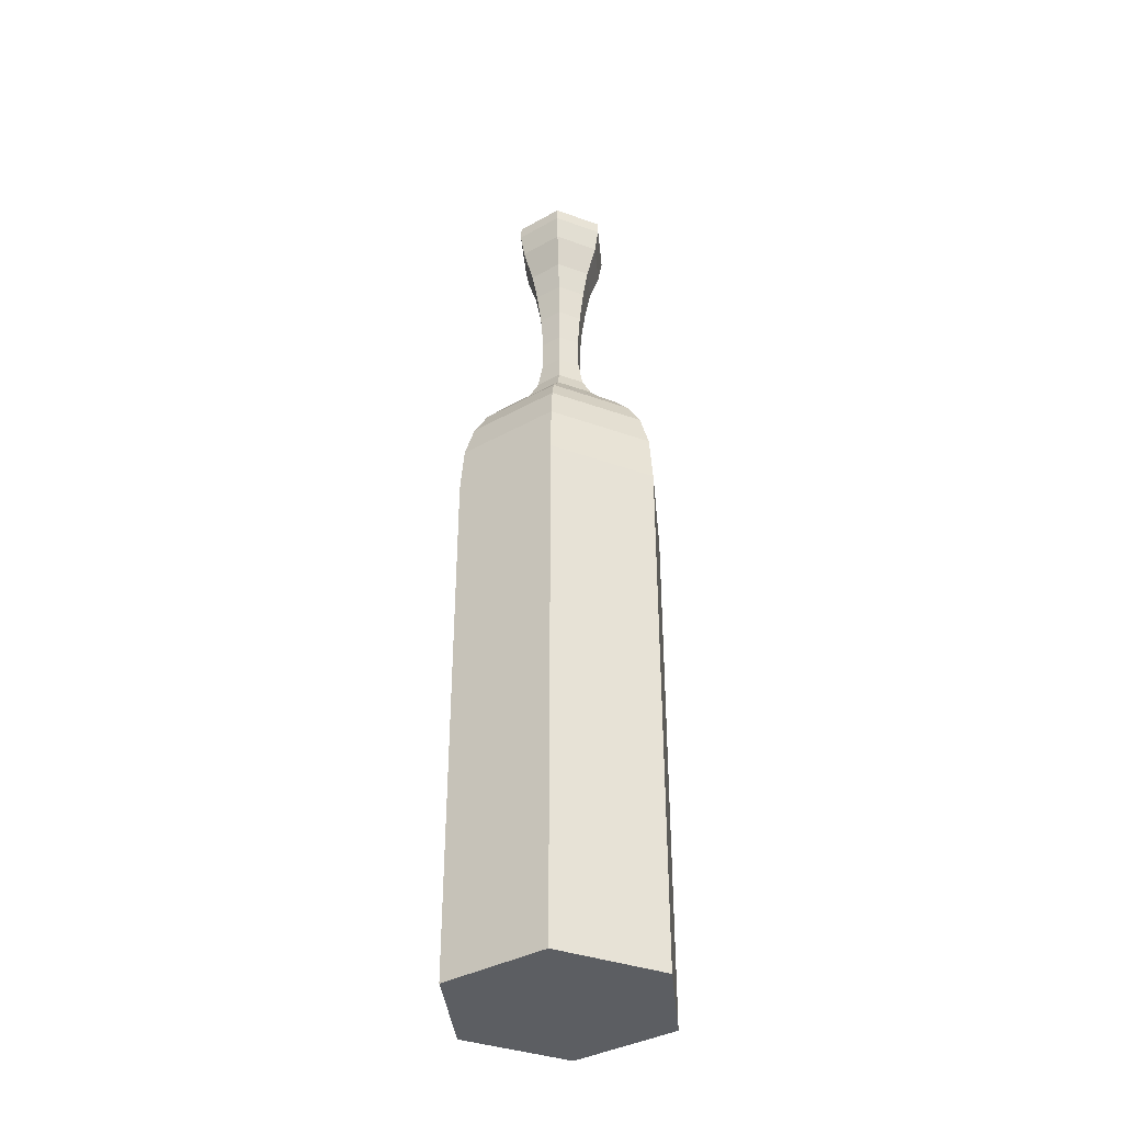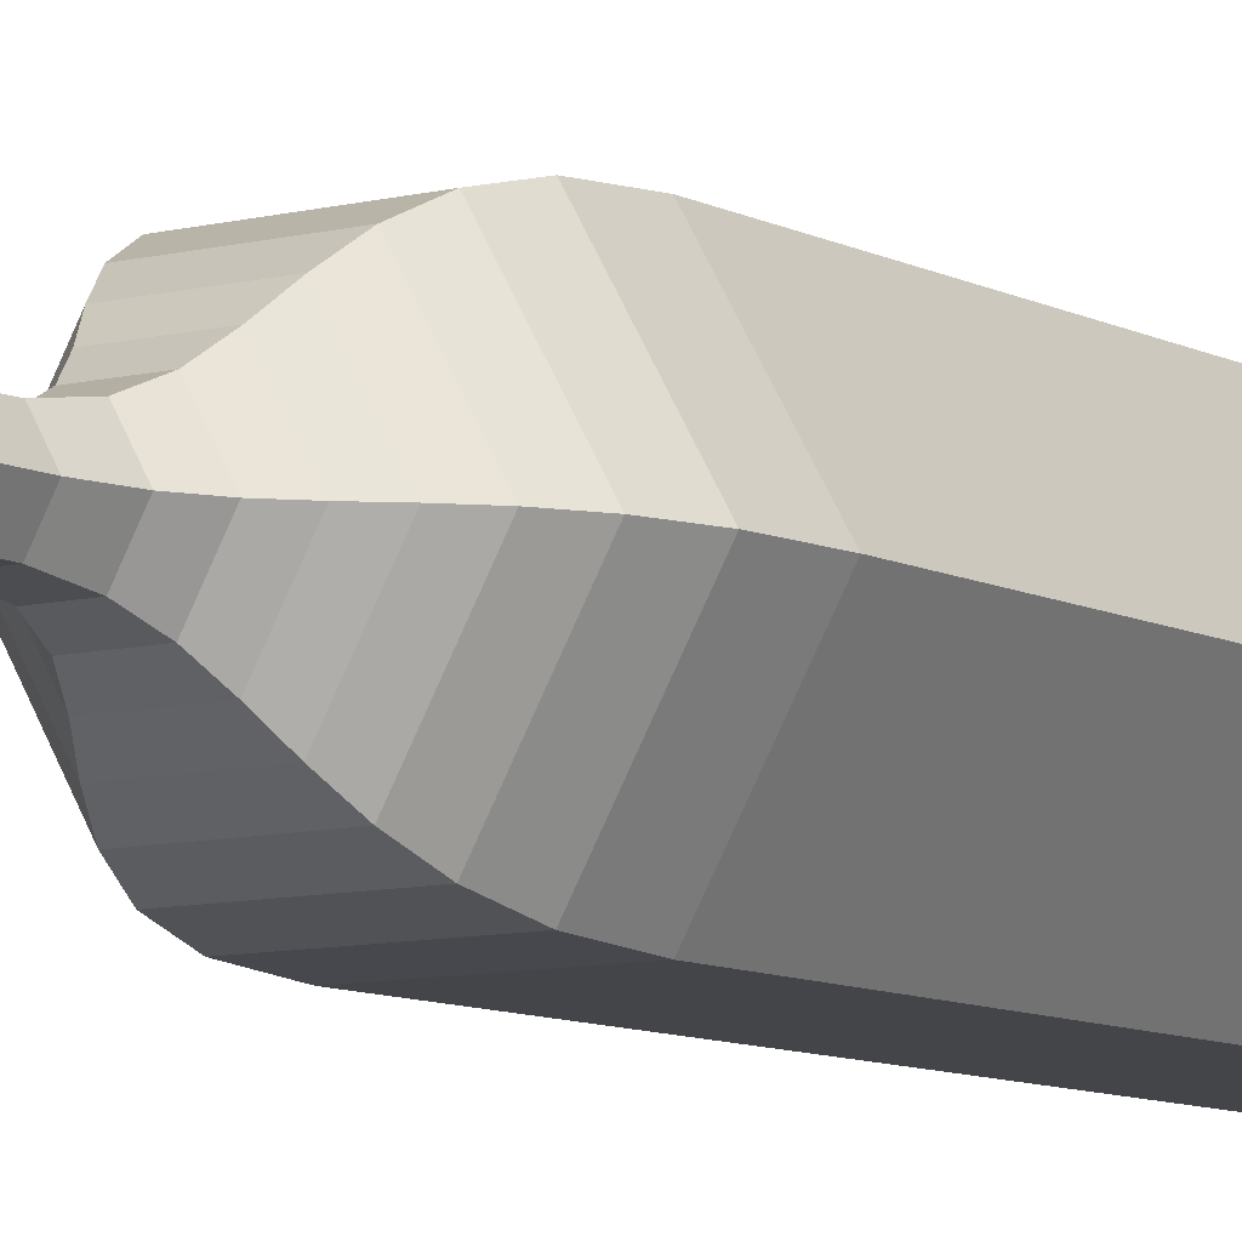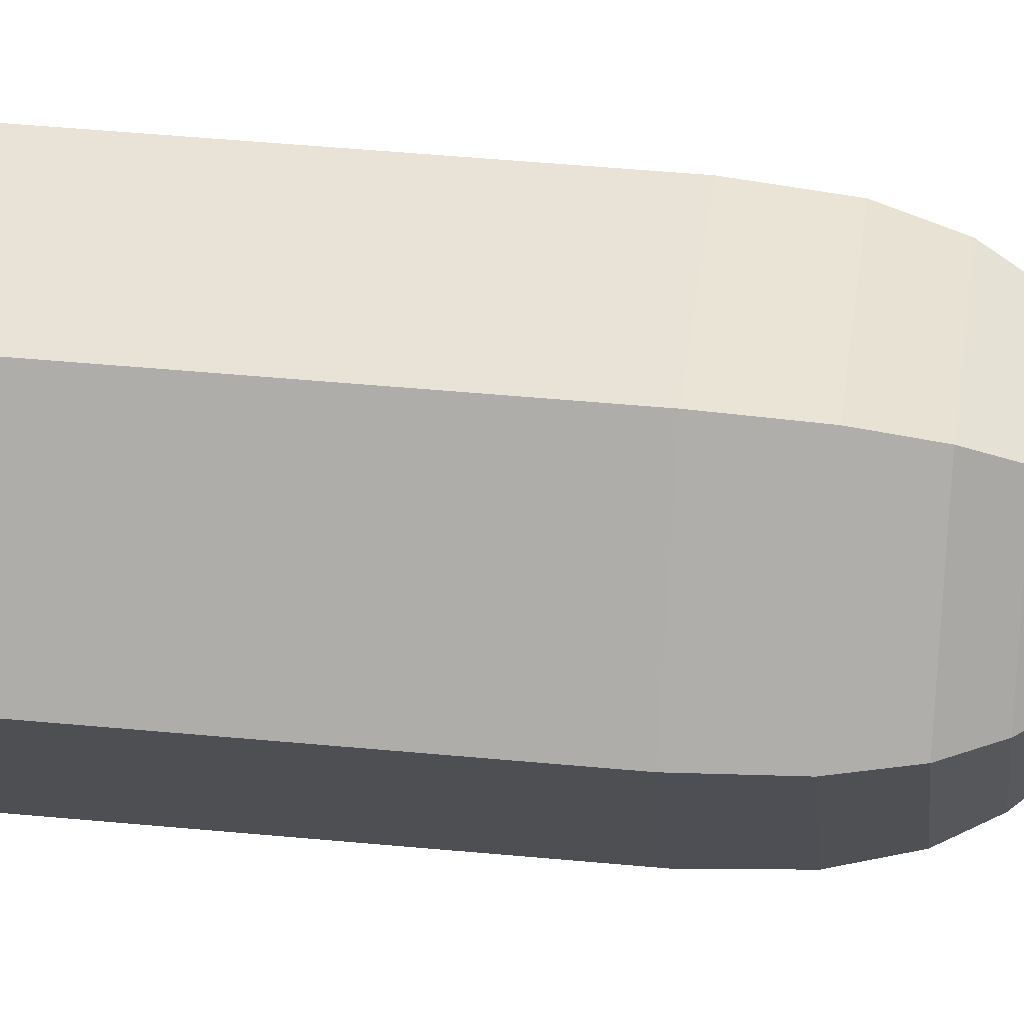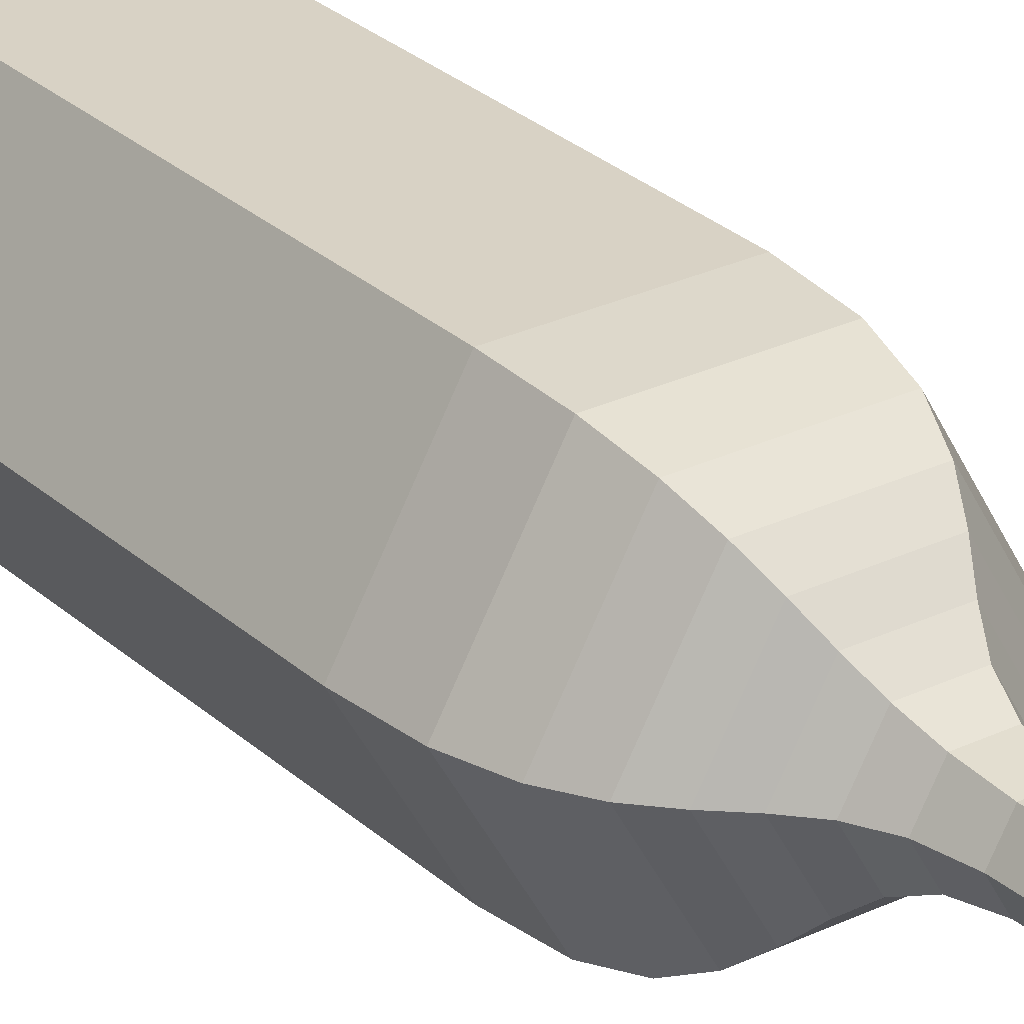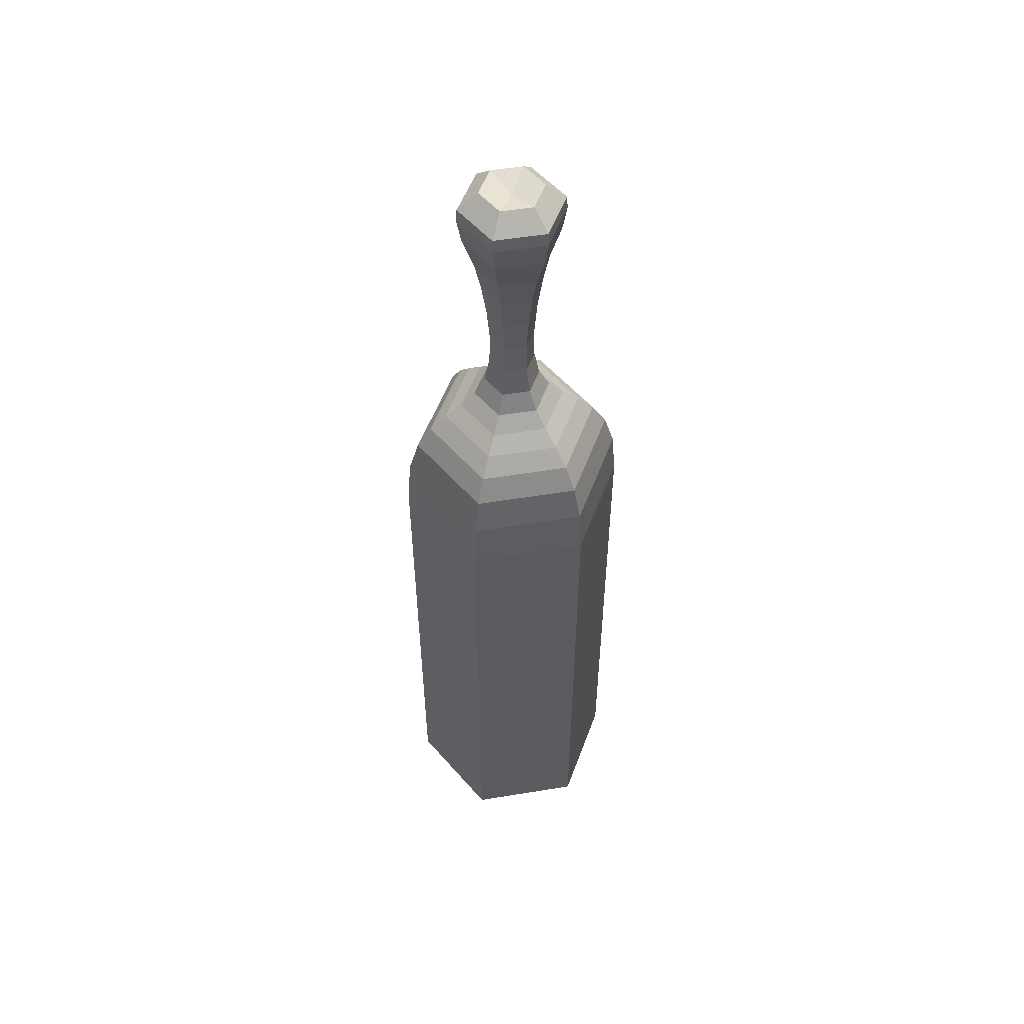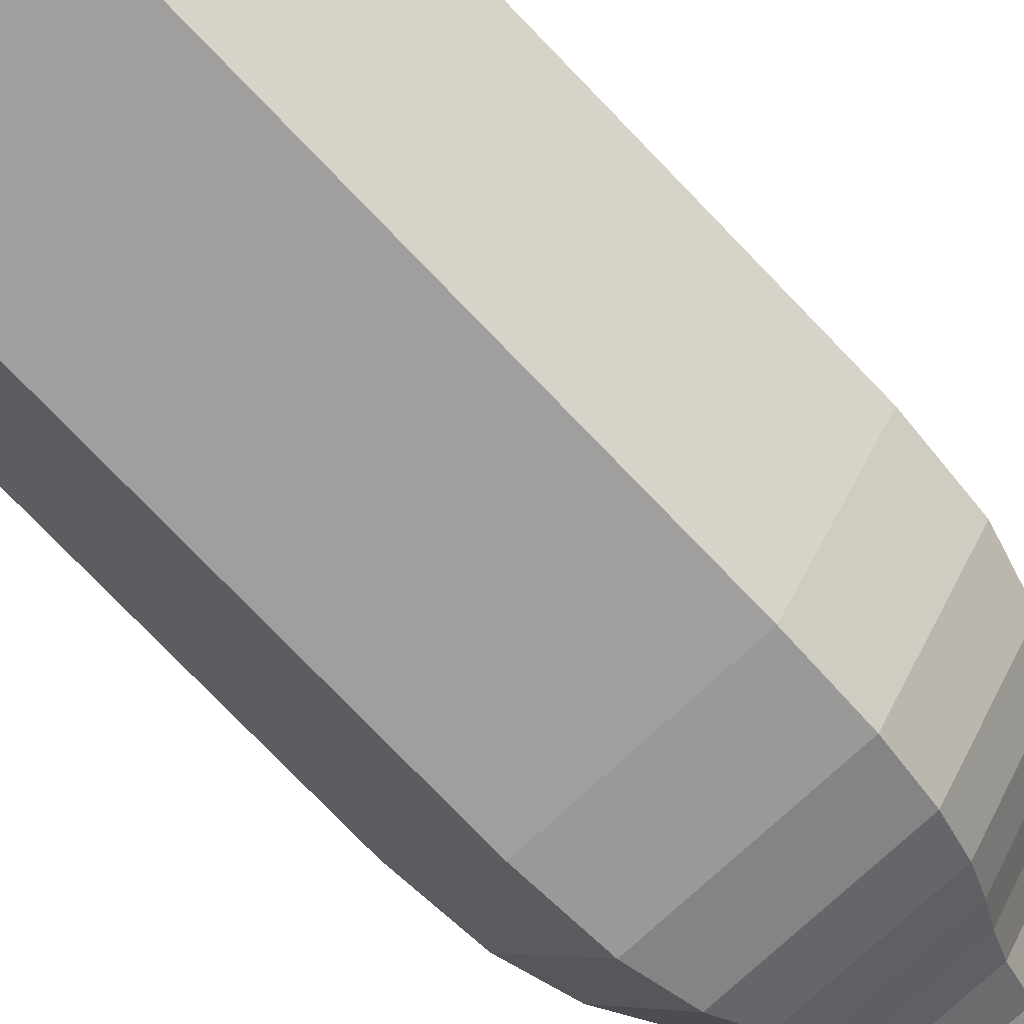
<metadata>
{"format":"obj","ext":"obj","renderer":"f3d","projection":"perspective","resolution":1024,"background":"white","views":[{"elev":-37.7,"azim":-84.6,"up":"+Y"},{"elev":-8.6,"azim":-145.0,"up":"+Z"},{"elev":41.8,"azim":96.7,"up":"+Z"},{"elev":27.7,"azim":143.7,"up":"+Z"},{"elev":53.6,"azim":50.1,"up":"+Y"},{"elev":-71.4,"azim":43.2,"up":"+Z"}]}
</metadata>
<code>
v  0.0336 0.7127 -0.0641
v  -0.0035 0.6952 -0
v  0.0706 0.7127 0
v  0.0573 0.6698 -0.1052
v  0.1181 0.6698 0
v  0.0583 0.6366 -0.107
v  0.1201 0.6366 0
v  0.0529 0.575 -0.0976
v  0.1093 0.575 0
v  0.0397 0.4945 -0.0748
v  0.0829 0.4945 0
v  0.0325 0.4228 -0.0624
v  0.0685 0.4228 0
v  0.0265 0.3392 -0.052
v  0.0565 0.3392 0
v  0.0232 0.2525 -0.0461
v  0.0498 0.2525 0
v  0.0238 0.1712 -0.0473
v  0.0512 0.1712 0
v  0.03 0.1039 -0.058
v  0.0635 0.1039 0
v  0.0426 0.0552 -0.0798
v  0.0887 0.0552 0
v  0.06 0.0178 -0.1099
v  0.1234 0.0178 0
v  0.0797 -0.0174 -0.144
v  0.1628 -0.0174 -0
v  0.0993 -0.0593 -0.1779
v  0.202 -0.0593 -0
v  0.1163 -0.1171 -0.2074
v  0.236 -0.1171 -0
v  0.1283 -0.1998 -0.2281
v  0.26 -0.1998 -0
v  0.1328 -0.3164 -0.236
v  0.2691 -0.3164 -0
v  0.1328 -1.623 -0.236
v  0.2691 -1.623 -0
v  -0.0035 -1.623 -0
v  -0.0405 0.7127 -0.0641
v  -0.0642 0.6698 -0.1052
v  -0.0652 0.6366 -0.107
v  -0.0598 0.575 -0.0976
v  -0.0467 0.4945 -0.0748
v  -0.0395 0.4228 -0.0624
v  -0.0335 0.3392 -0.052
v  -0.0301 0.2525 -0.0461
v  -0.0308 0.1712 -0.0473
v  -0.037 0.1039 -0.058
v  -0.0496 0.0552 -0.0798
v  -0.0669 0.0178 -0.1099
v  -0.0866 -0.0174 -0.144
v  -0.1062 -0.0593 -0.1779
v  -0.1232 -0.1171 -0.2074
v  -0.1352 -0.1998 -0.2281
v  -0.1397 -0.3164 -0.236
v  -0.1397 -1.623 -0.236
v  -0.0035 -1.623 0
v  -0.0775 0.7127 -0
v  -0.125 0.6698 -0
v  -0.127 0.6366 -0
v  -0.1162 0.575 -0
v  -0.0899 0.4945 -0
v  -0.0755 0.4228 -0
v  -0.0635 0.3392 -0
v  -0.0567 0.2525 -0
v  -0.0581 0.1712 -0
v  -0.0704 0.1039 -0
v  -0.0956 0.0552 -0
v  -0.1304 0.0178 -0
v  -0.1698 -0.0174 -0
v  -0.2089 -0.0593 -0
v  -0.2429 -0.1171 0
v  -0.2669 -0.1998 0
v  -0.276 -0.3164 0
v  -0.276 -1.623 0
v  -0.0405 0.7127 0.0641
v  -0.0642 0.6698 0.1052
v  -0.0652 0.6366 0.107
v  -0.0598 0.575 0.0976
v  -0.0467 0.4945 0.0748
v  -0.0395 0.4228 0.0624
v  -0.0335 0.3392 0.052
v  -0.0301 0.2525 0.0461
v  -0.0308 0.1712 0.0473
v  -0.037 0.1039 0.058
v  -0.0496 0.0552 0.0798
v  -0.0669 0.0178 0.1099
v  -0.0866 -0.0174 0.144
v  -0.1062 -0.0593 0.1779
v  -0.1232 -0.1171 0.2074
v  -0.1352 -0.1998 0.2281
v  -0.1397 -0.3164 0.236
v  -0.1397 -1.623 0.236
v  0.0336 0.7127 0.0641
v  0.0573 0.6698 0.1052
v  0.0583 0.6366 0.107
v  0.0529 0.575 0.0976
v  0.0397 0.4945 0.0748
v  0.0325 0.4228 0.0624
v  0.0265 0.3392 0.052
v  0.0232 0.2525 0.0461
v  0.0238 0.1712 0.0473
v  0.03 0.1039 0.058
v  0.0426 0.0552 0.0798
v  0.06 0.0178 0.1099
v  0.0797 -0.0174 0.144
v  0.0993 -0.0593 0.1779
v  0.1163 -0.1171 0.2074
v  0.1283 -0.1998 0.2281
v  0.1328 -0.3164 0.236
v  0.1328 -1.623 0.236
g Line01
f 1 2 3
f 4 1 3
f 3 5 4
f 6 4 5
f 5 7 6
f 8 6 7
f 7 9 8
f 10 8 9
f 9 11 10
f 12 10 11
f 11 13 12
f 14 12 13
f 13 15 14
f 16 14 15
f 15 17 16
f 18 16 17
f 17 19 18
f 20 18 19
f 19 21 20
f 22 20 21
f 21 23 22
f 24 22 23
f 23 25 24
f 26 24 25
f 25 27 26
f 28 26 27
f 27 29 28
f 30 28 29
f 29 31 30
f 32 30 31
f 31 33 32
f 34 32 33
f 33 35 34
f 36 34 35
f 35 37 36
f 38 36 37
f 37 38 38
f 39 2 1
f 40 39 1
f 1 4 40
f 41 40 4
f 4 6 41
f 42 41 6
f 6 8 42
f 43 42 8
f 8 10 43
f 44 43 10
f 10 12 44
f 45 44 12
f 12 14 45
f 46 45 14
f 14 16 46
f 47 46 16
f 16 18 47
f 48 47 18
f 18 20 48
f 49 48 20
f 20 22 49
f 50 49 22
f 22 24 50
f 51 50 24
f 24 26 51
f 52 51 26
f 26 28 52
f 53 52 28
f 28 30 53
f 54 53 30
f 30 32 54
f 55 54 32
f 32 34 55
f 56 55 34
f 34 36 56
f 57 56 36
f 36 38 57
f 58 2 39
f 59 58 39
f 39 40 59
f 60 59 40
f 40 41 60
f 61 60 41
f 41 42 61
f 62 61 42
f 42 43 62
f 63 62 43
f 43 44 63
f 64 63 44
f 44 45 64
f 65 64 45
f 45 46 65
f 66 65 46
f 46 47 66
f 67 66 47
f 47 48 67
f 68 67 48
f 48 49 68
f 69 68 49
f 49 50 69
f 70 69 50
f 50 51 70
f 71 70 51
f 51 52 71
f 72 71 52
f 52 53 72
f 73 72 53
f 53 54 73
f 74 73 54
f 54 55 74
f 75 74 55
f 55 56 75
f 57 75 56
f 56 57 57
f 76 2 58
f 77 76 58
f 58 59 77
f 78 77 59
f 59 60 78
f 79 78 60
f 60 61 79
f 80 79 61
f 61 62 80
f 81 80 62
f 62 63 81
f 82 81 63
f 63 64 82
f 83 82 64
f 64 65 83
f 84 83 65
f 65 66 84
f 85 84 66
f 66 67 85
f 86 85 67
f 67 68 86
f 87 86 68
f 68 69 87
f 88 87 69
f 69 70 88
f 89 88 70
f 70 71 89
f 90 89 71
f 71 72 90
f 91 90 72
f 72 73 91
f 92 91 73
f 73 74 92
f 93 92 74
f 74 75 93
f 57 93 75
f 75 57 57
f 94 2 76
f 95 94 76
f 76 77 95
f 96 95 77
f 77 78 96
f 97 96 78
f 78 79 97
f 98 97 79
f 79 80 98
f 99 98 80
f 80 81 99
f 100 99 81
f 81 82 100
f 101 100 82
f 82 83 101
f 102 101 83
f 83 84 102
f 103 102 84
f 84 85 103
f 104 103 85
f 85 86 104
f 105 104 86
f 86 87 105
f 106 105 87
f 87 88 106
f 107 106 88
f 88 89 107
f 108 107 89
f 89 90 108
f 109 108 90
f 90 91 109
f 110 109 91
f 91 92 110
f 111 110 92
f 92 93 111
f 38 111 93
f 93 57 38
f 3 2 94
f 5 3 94
f 94 95 5
f 7 5 95
f 95 96 7
f 9 7 96
f 96 97 9
f 11 9 97
f 97 98 11
f 13 11 98
f 98 99 13
f 15 13 99
f 99 100 15
f 17 15 100
f 100 101 17
f 19 17 101
f 101 102 19
f 21 19 102
f 102 103 21
f 23 21 103
f 103 104 23
f 25 23 104
f 104 105 25
f 27 25 105
f 105 106 27
f 29 27 106
f 106 107 29
f 31 29 107
f 107 108 31
f 33 31 108
f 108 109 33
f 35 33 109
f 109 110 35
f 37 35 110
f 110 111 37
f 38 37 111
f 111 38 38

</code>
